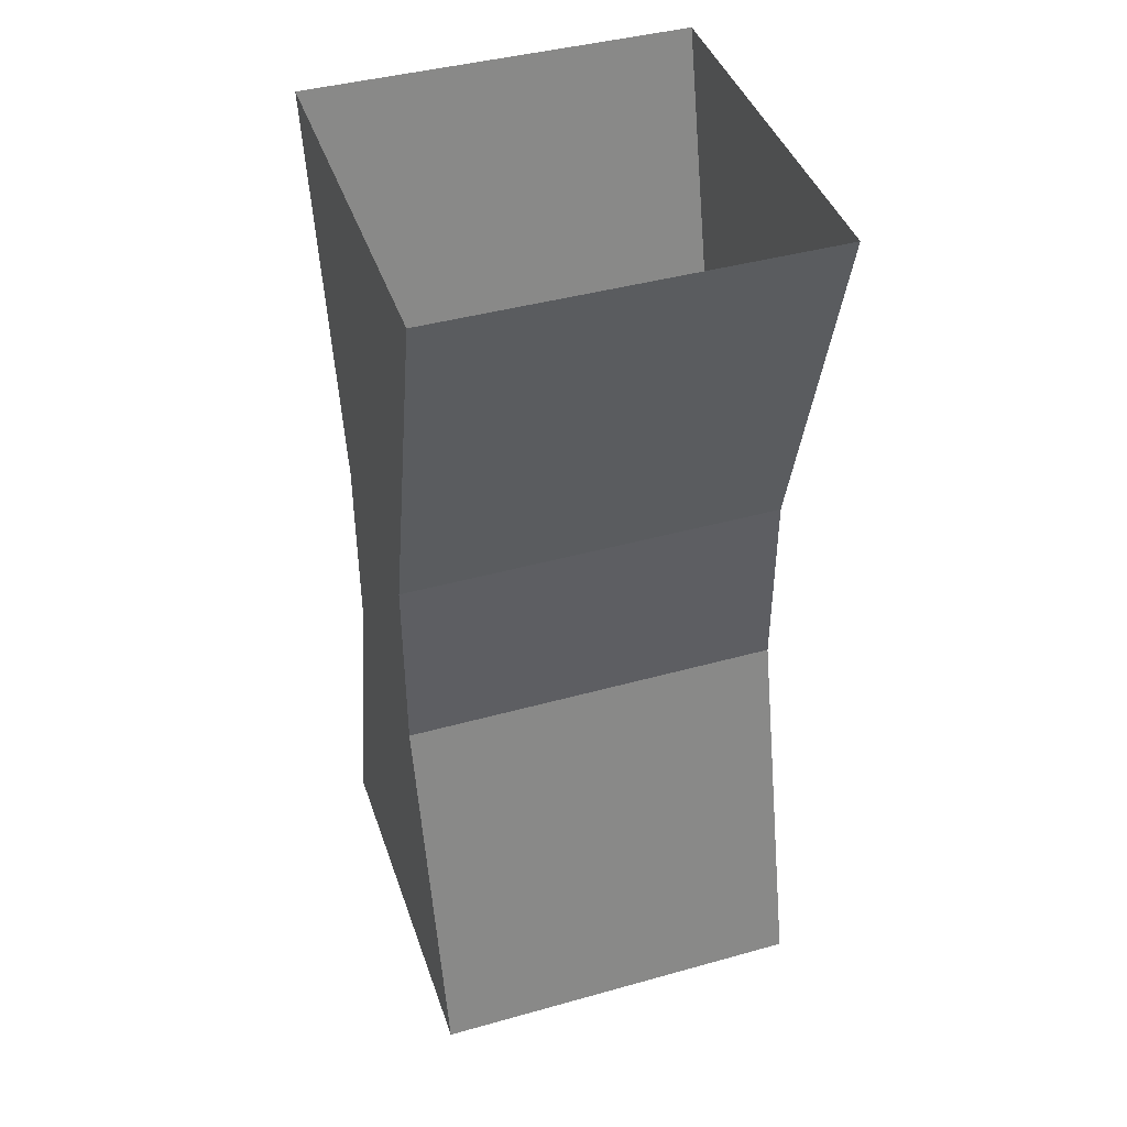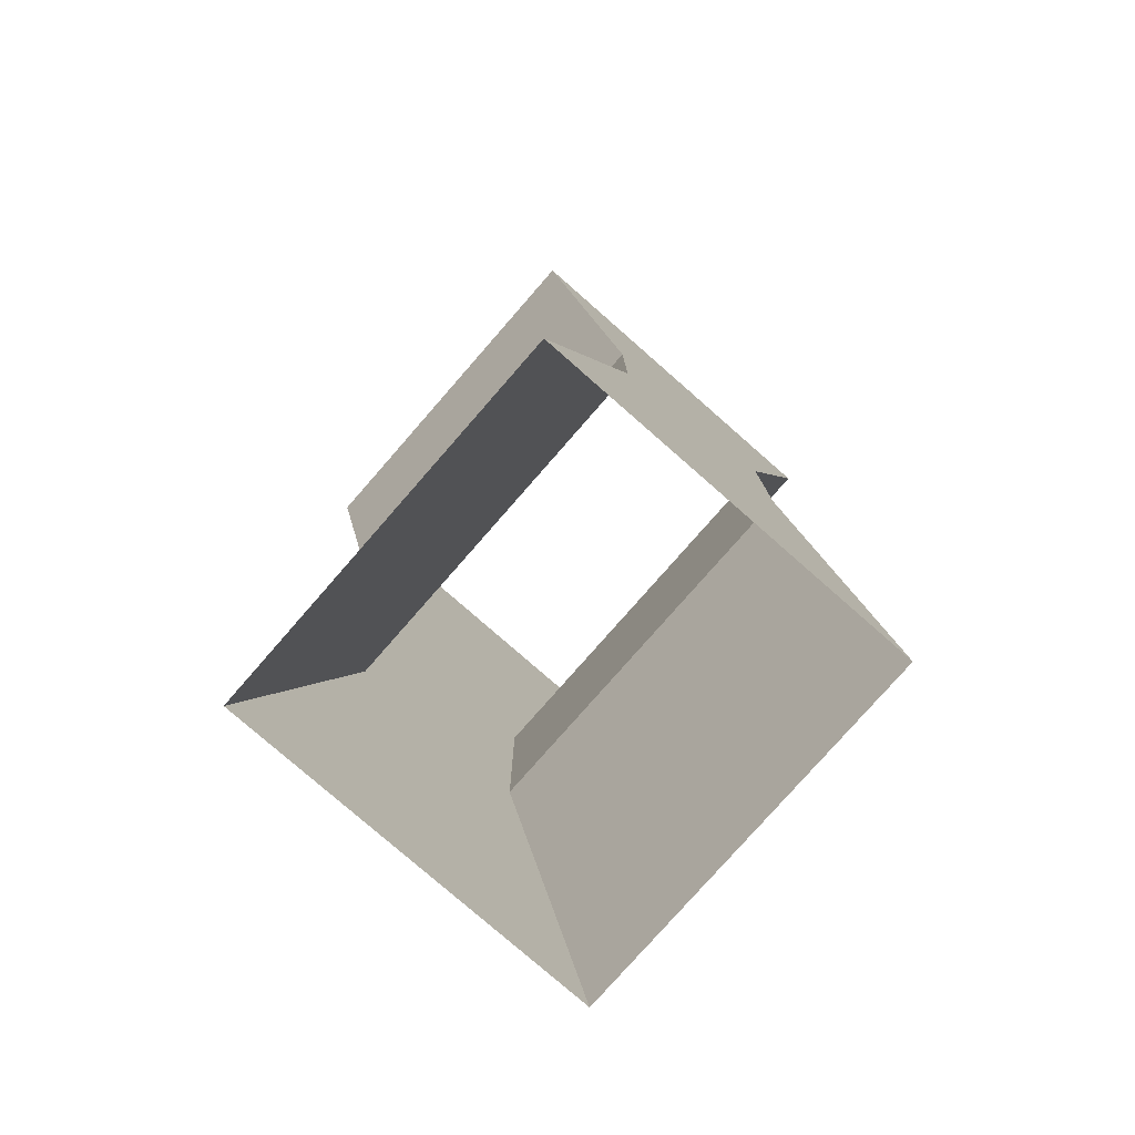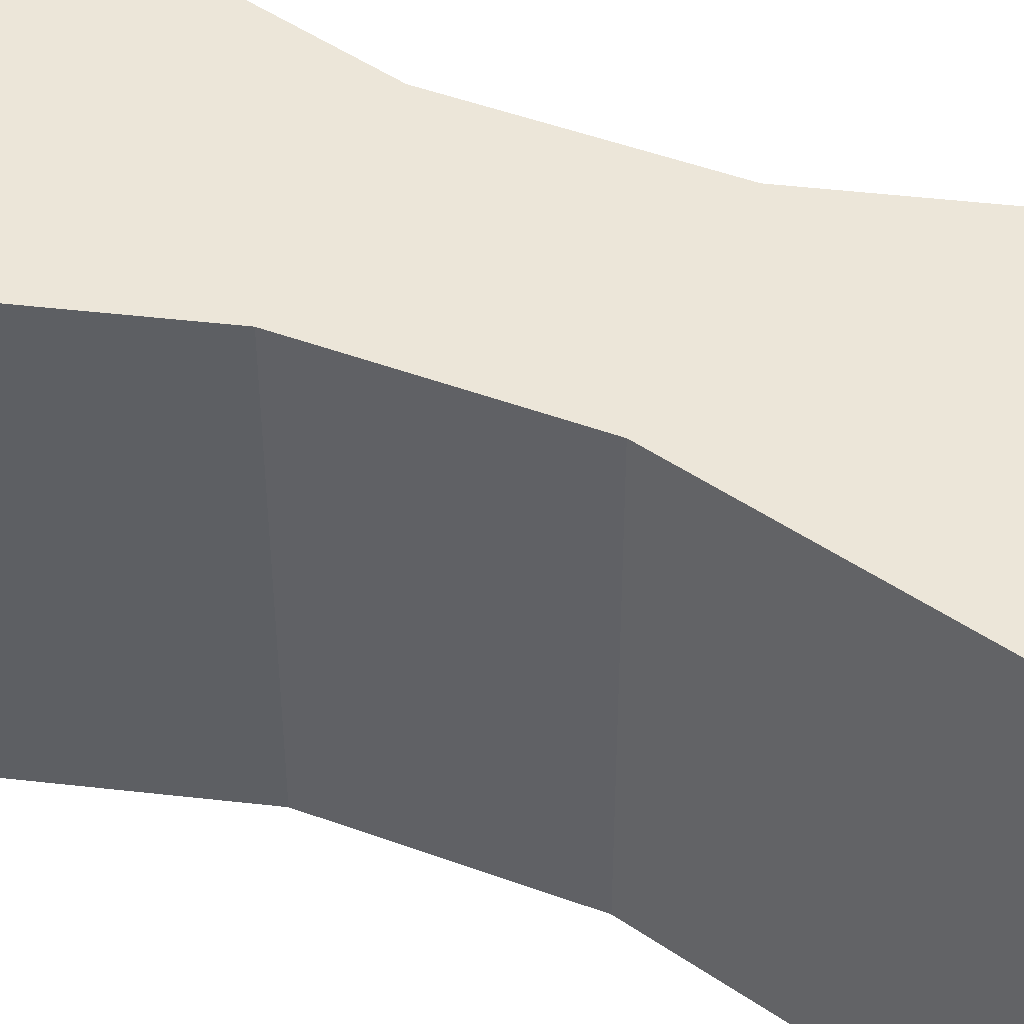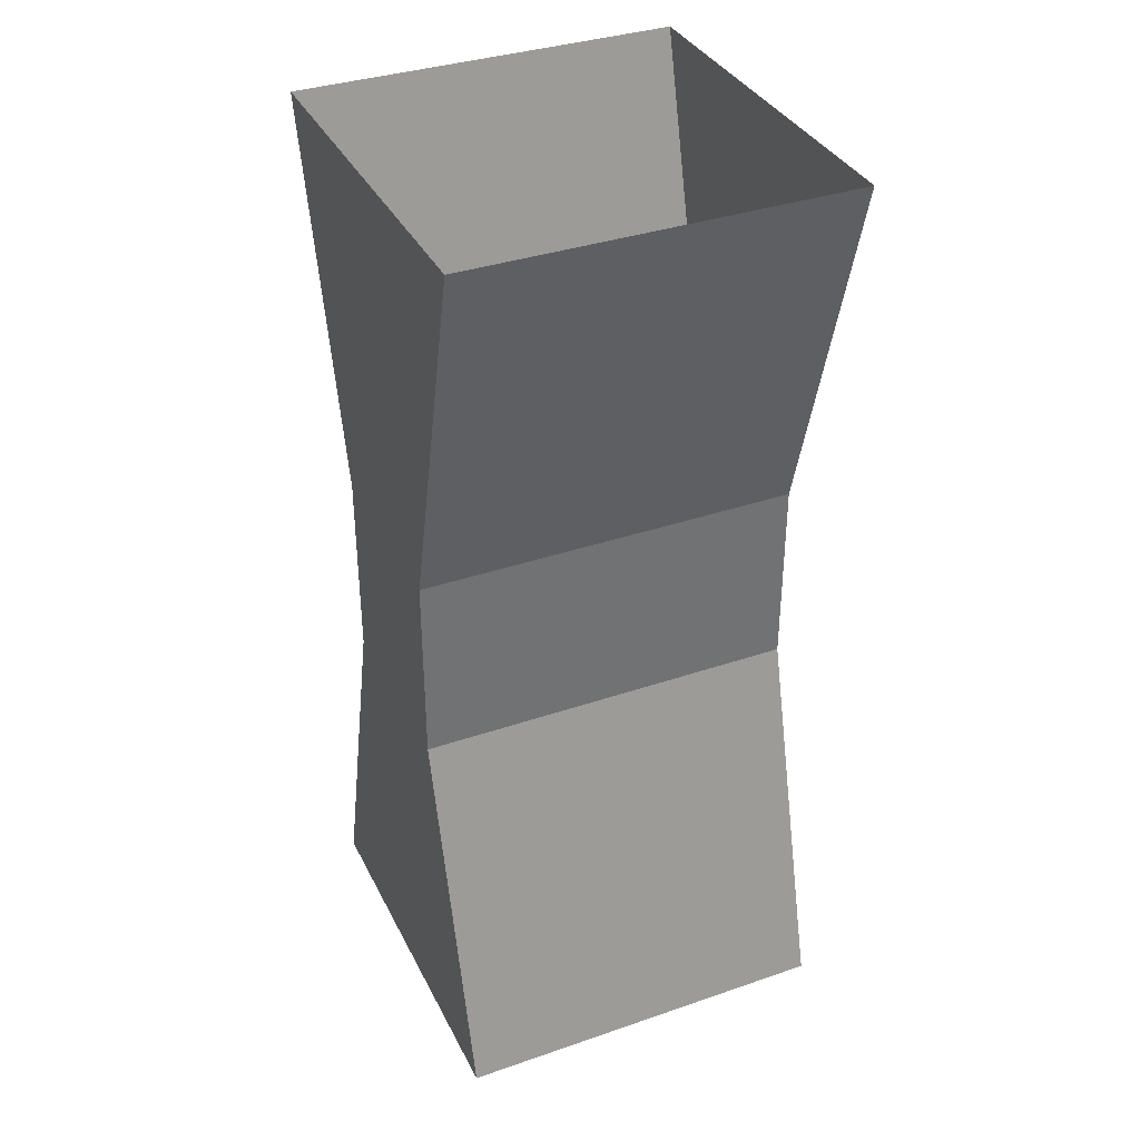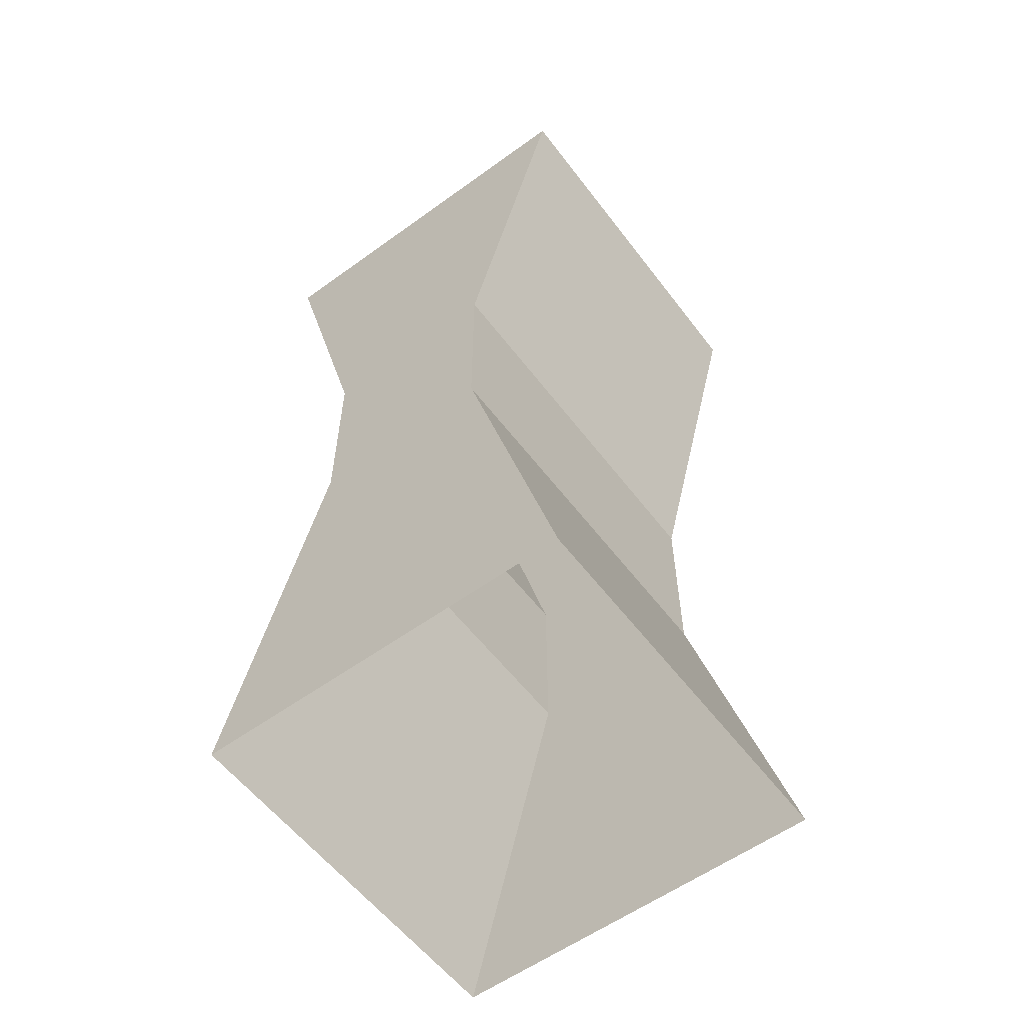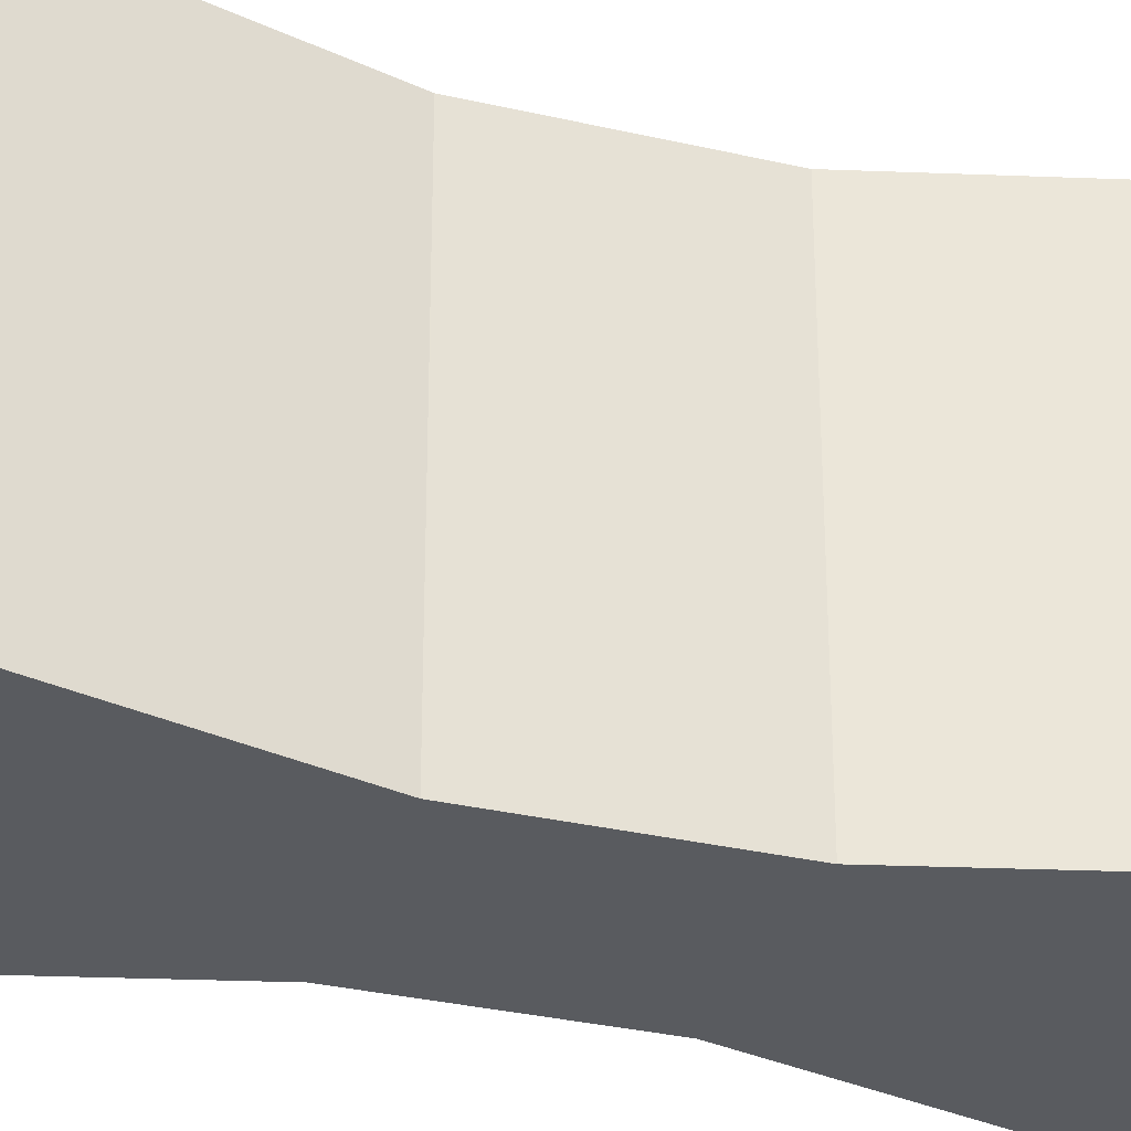
<metadata>
{"format":"obj","ext":"obj","renderer":"f3d","projection":"perspective","resolution":1024,"background":"white","views":[{"elev":42.3,"azim":71.6,"up":"+Z"},{"elev":-78.7,"azim":138.8,"up":"+Z"},{"elev":48.8,"azim":-67.8,"up":"+Y"},{"elev":36.1,"azim":65.9,"up":"+Z"},{"elev":-57.7,"azim":-143.1,"up":"+Z"},{"elev":-32.0,"azim":71.9,"up":"+Y"}]}
</metadata>
<code>
v 10 -10 24.32
v -10 -10 24.32
v 4.824 -10 5
v -10 -10 24.32
v -4.824 -10 5
v 4.824 -10 5
v 4.824 -10 5
v -4.824 -10 5
v -4.824 -10 -5
v 4.824 -10 5
v -4.824 -10 -5
v 4.824 -10 -5
v 4.824 -10 -5
v -4.824 -10 -5
v -10 -10 -24.32
v 10 -10 -24.32
v 4.824 -10 -5
v -10 -10 -24.32
v 10 -10 24.32
v -10 -10 24.32
v 4.824 -10 5
v -10 -10 24.32
v -4.824 -10 5
v 4.824 -10 5
v 4.824 -10 5
v -4.824 -10 5
v -4.824 -10 -5
v 4.824 -10 5
v -4.824 -10 -5
v 4.824 -10 -5
v 4.824 -10 -5
v -4.824 -10 -5
v -10 -10 -24.32
v 10 -10 -24.32
v 4.824 -10 -5
v -10 -10 -24.32
v -10 -10 24.32
v -10 10 24.32
v -4.824 -10 5
v -10 10 24.32
v -4.824 10 5
v -4.824 -10 5
v -10 -10 24.32
v -10 10 24.32
v -4.824 -10 5
v -10 10 24.32
v -4.824 10 5
v -4.824 -10 5
v -4.824 10 5
v -4.824 -10 -5
v -4.824 -10 5
v -4.824 10 5
v -4.824 10 -5
v -4.824 -10 -5
v -4.824 10 5
v -4.824 -10 -5
v -4.824 -10 5
v -4.824 10 5
v -4.824 10 -5
v -4.824 -10 -5
v -4.824 10 -5
v -10 10 -24.32
v -4.824 -10 -5
v -10 10 -24.32
v -10 -10 -24.32
v -4.824 -10 -5
v -4.824 10 -5
v -10 10 -24.32
v -4.824 -10 -5
v -10 10 -24.32
v -10 -10 -24.32
v -4.824 -10 -5
v 10 10 -24.32
v -10 10 -24.32
v 4.824 10 -5
v -10 10 -24.32
v -4.824 10 -5
v 4.824 10 -5
v 4.824 10 -5
v -4.824 10 -5
v -4.824 10 5
v 4.824 10 -5
v -4.824 10 5
v 4.824 10 5
v 4.824 10 5
v -4.824 10 5
v -10 10 24.32
v 10 10 24.32
v 4.824 10 5
v -10 10 24.32
v 10 10 -24.32
v -10 10 -24.32
v 4.824 10 -5
v -10 10 -24.32
v -4.824 10 -5
v 4.824 10 -5
v 4.824 10 -5
v -4.824 10 -5
v -4.824 10 5
v 4.824 10 -5
v -4.824 10 5
v 4.824 10 5
v 4.824 10 5
v -4.824 10 5
v -10 10 24.32
v 10 10 24.32
v 4.824 10 5
v -10 10 24.32
v 10 -10 24.32
v 4.824 -10 5
v 10 10 24.32
v 4.824 -10 5
v 4.824 10 5
v 10 10 24.32
v 10 -10 24.32
v 4.824 -10 5
v 10 10 24.32
v 4.824 -10 5
v 4.824 10 5
v 10 10 24.32
v 4.824 -10 5
v 4.824 10 -5
v 4.824 10 5
v 4.824 -10 5
v 4.824 -10 -5
v 4.824 10 -5
v 4.824 -10 5
v 4.824 10 -5
v 4.824 10 5
v 4.824 -10 5
v 4.824 -10 -5
v 4.824 10 -5
v 4.824 10 -5
v 4.824 -10 -5
v 10 10 -24.32
v 4.824 -10 -5
v 10 -10 -24.32
v 10 10 -24.32
v 4.824 10 -5
v 4.824 -10 -5
v 10 10 -24.32
v 4.824 -10 -5
v 10 -10 -24.32
v 10 10 -24.32
f 1 2 3
f 4 5 6
f 7 8 9
f 10 11 12
f 13 14 15
f 16 17 18
f 19 20 21
f 22 23 24
f 25 26 27
f 28 29 30
f 31 32 33
f 34 35 36
f 37 38 39
f 40 41 42
f 43 44 45
f 46 47 48
f 49 50 51
f 52 53 54
f 55 56 57
f 58 59 60
f 61 62 63
f 64 65 66
f 67 68 69
f 70 71 72
f 73 74 75
f 76 77 78
f 79 80 81
f 82 83 84
f 85 86 87
f 88 89 90
f 91 92 93
f 94 95 96
f 97 98 99
f 100 101 102
f 103 104 105
f 106 107 108
f 109 110 111
f 112 113 114
f 115 116 117
f 118 119 120
f 121 122 123
f 124 125 126
f 127 128 129
f 130 131 132
f 133 134 135
f 136 137 138
f 139 140 141
f 142 143 144

</code>
